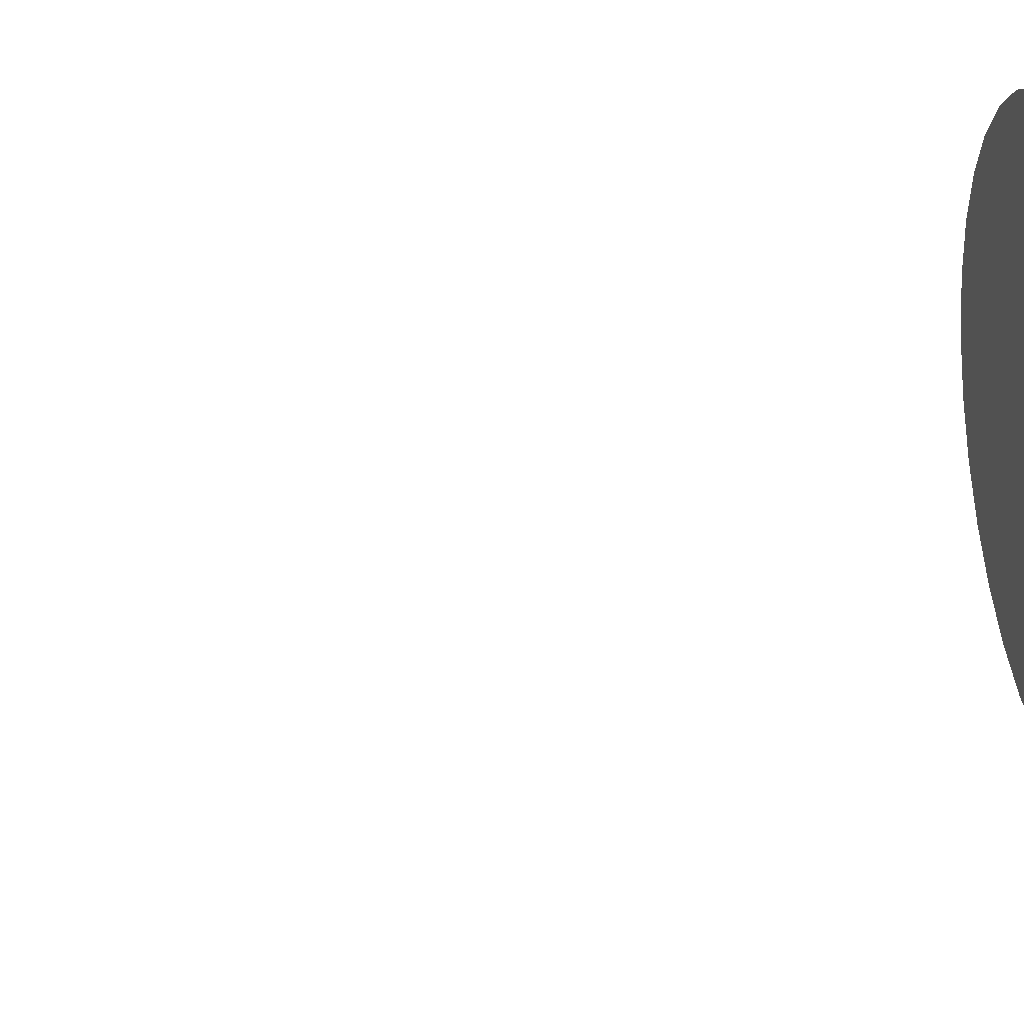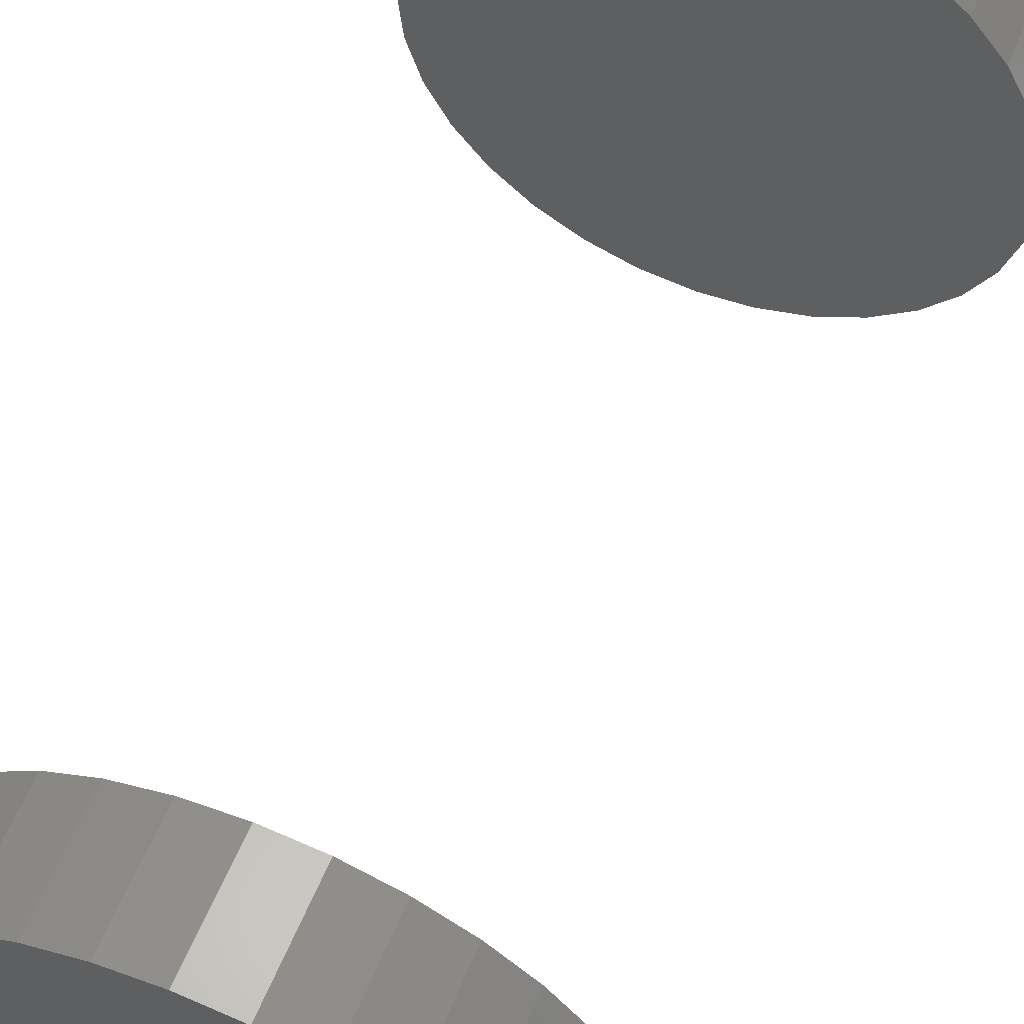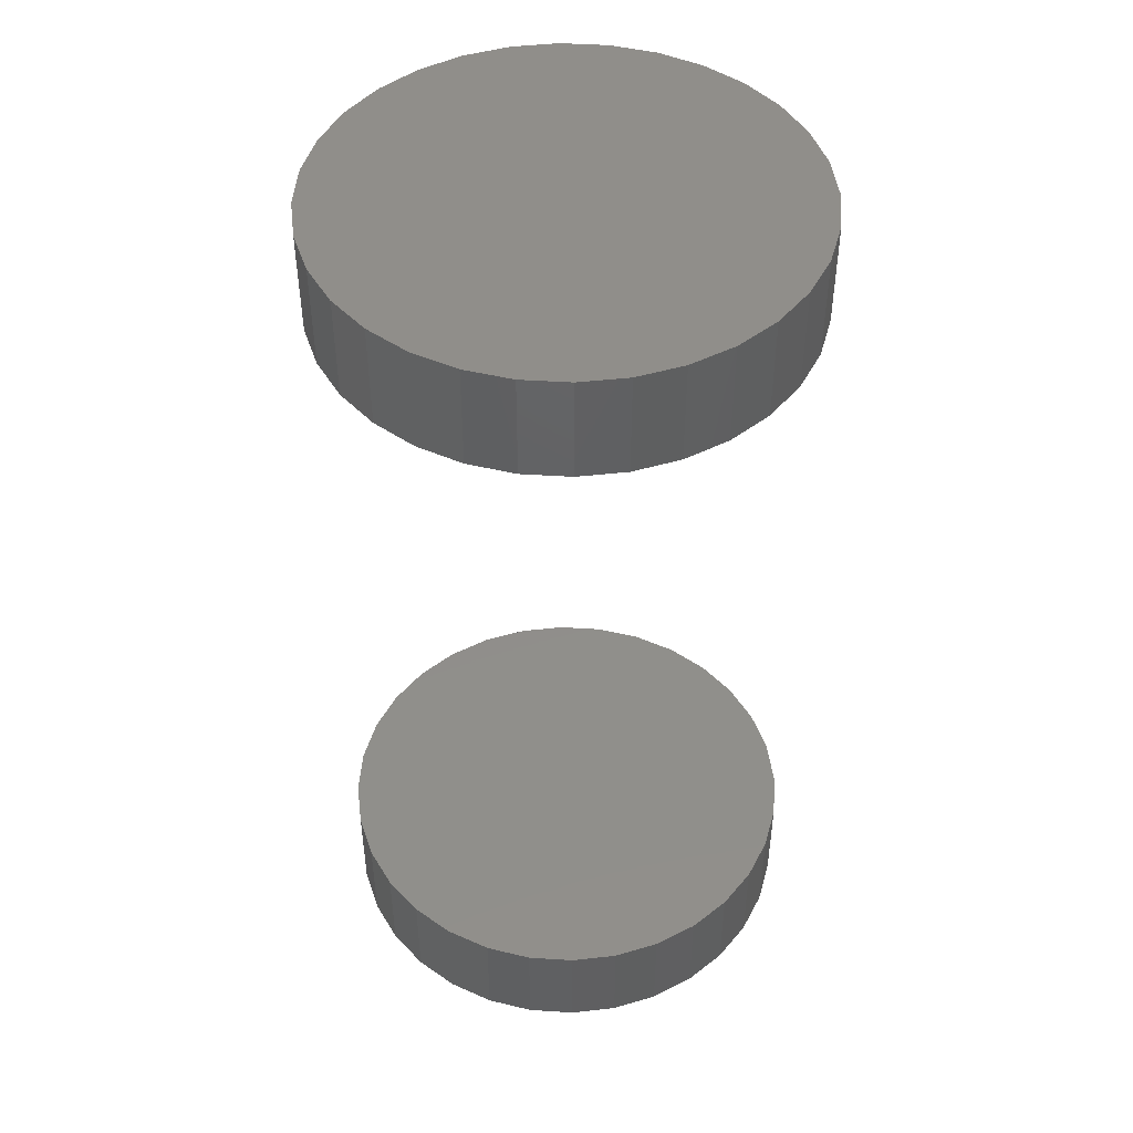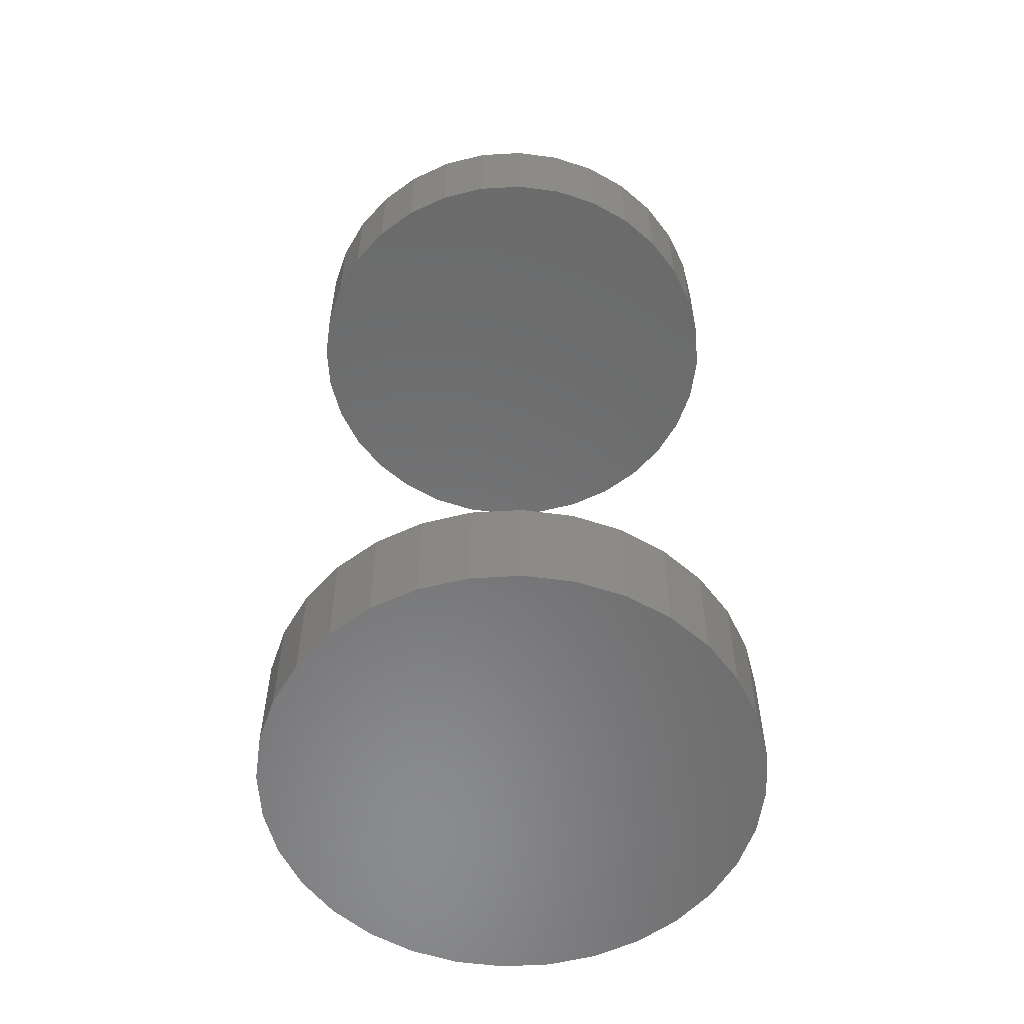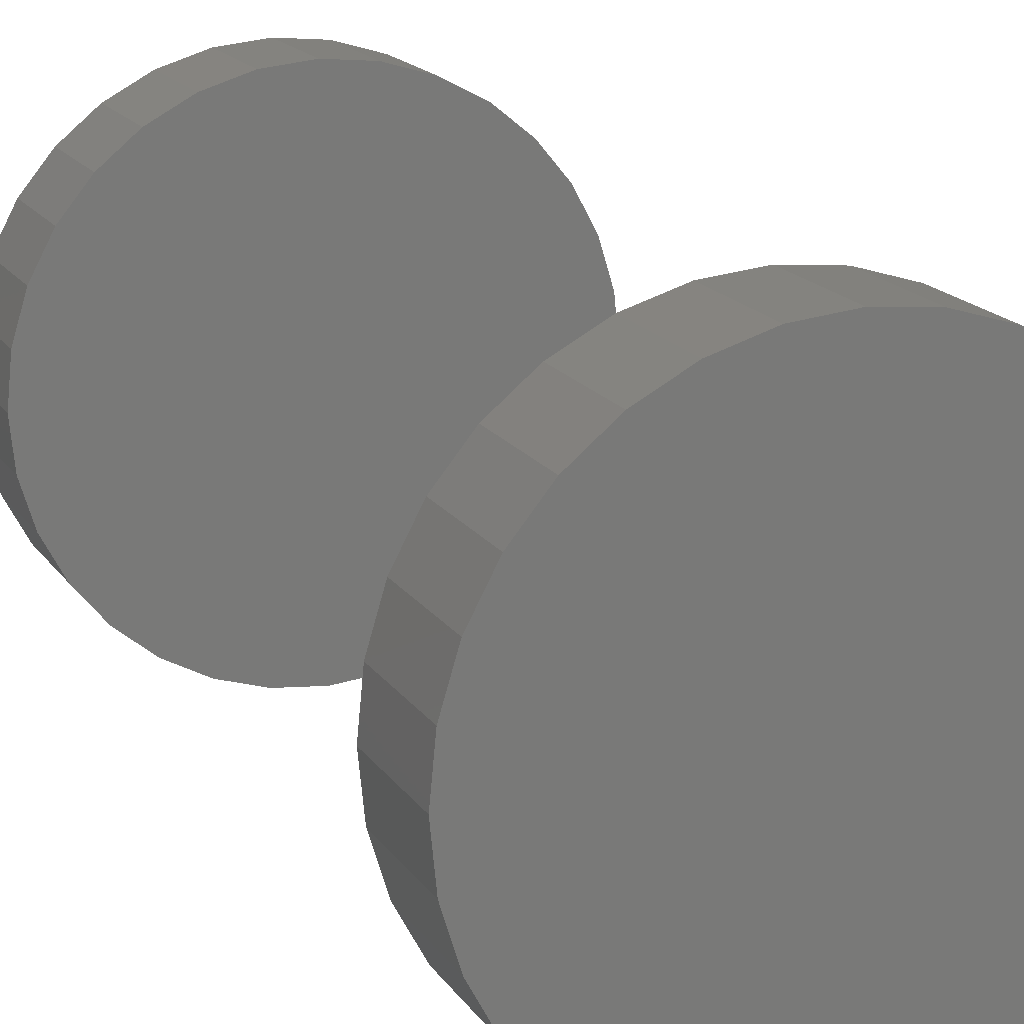
<metadata>
{"format":"stl","ext":"stl","renderer":"f3d","projection":"perspective","resolution":1024,"background":"white","views":[{"elev":44.5,"azim":80.9,"up":"+Z"},{"elev":59.3,"azim":22.5,"up":"+Z"},{"elev":46.8,"azim":32.2,"up":"+Y"},{"elev":-56.9,"azim":42.8,"up":"+Y"},{"elev":16.8,"azim":157.5,"up":"+Z"}]}
</metadata>
<code>
# stl→obj: 128 verts, 248 faces
v 0.03306 -0.7266 0.2645
v 0.03306 -0.8281 0.2645
v 0.03751 -0.7266 0.3096
v 0.03751 -0.8281 0.3096
v 0.05067 -0.7266 0.353
v 0.05067 -0.8281 0.353
v 0.07206 -0.7266 0.393
v 0.07206 -0.8281 0.393
v 0.1008 -0.7266 0.4281
v 0.1008 -0.8281 0.4281
v 0.1359 -0.7266 0.4569
v 0.1359 -0.8281 0.4569
v 0.1759 -0.7266 0.4783
v 0.1759 -0.8281 0.4783
v 0.2193 -0.7266 0.4914
v 0.2193 -0.8281 0.4914
v 0.2645 -0.7266 0.4959
v 0.2645 -0.8281 0.4959
v 0.3096 -0.7266 0.4914
v 0.3096 -0.8281 0.4914
v 0.353 -0.7266 0.4783
v 0.353 -0.8281 0.4783
v 0.393 -0.7266 0.4569
v 0.393 -0.8281 0.4569
v 0.4281 -0.7266 0.4281
v 0.4281 -0.8281 0.4281
v 0.4569 -0.7266 0.393
v 0.4569 -0.8281 0.393
v 0.4783 -0.7266 0.353
v 0.4783 -0.8281 0.353
v 0.4914 -0.7266 0.3096
v 0.4914 -0.8281 0.3096
v 0.4959 -0.7266 0.2645
v 0.4959 -0.8281 0.2645
v 0.03306 0.07812 0.2645
v 0.03306 -0.02344 0.2645
v 0.03751 0.07812 0.3096
v 0.03751 -0.02344 0.3096
v 0.05067 0.07812 0.353
v 0.05067 -0.02344 0.353
v 0.07206 0.07812 0.393
v 0.07206 -0.02344 0.393
v 0.1008 0.07812 0.4281
v 0.1008 -0.02344 0.4281
v 0.1359 0.07812 0.4569
v 0.1359 -0.02344 0.4569
v 0.1759 0.07812 0.4783
v 0.1759 -0.02344 0.4783
v 0.2193 0.07812 0.4914
v 0.2193 -0.02344 0.4914
v 0.2645 0.07812 0.4959
v 0.2645 -0.02344 0.4959
v 0.3096 0.07812 0.4914
v 0.3096 -0.02344 0.4914
v 0.353 0.07812 0.4783
v 0.353 -0.02344 0.4783
v 0.393 0.07812 0.4569
v 0.393 -0.02344 0.4569
v 0.4281 0.07812 0.4281
v 0.4281 -0.02344 0.4281
v 0.4569 0.07812 0.393
v 0.4569 -0.02344 0.393
v 0.4783 0.07812 0.353
v 0.4783 -0.02344 0.353
v 0.4914 0.07812 0.3096
v 0.4914 -0.02344 0.3096
v 0.4959 0.07812 0.2645
v 0.4959 -0.02344 0.2645
v 0.4914 -0.7266 0.2193
v 0.4914 -0.8281 0.2193
v 0.4783 -0.7266 0.1759
v 0.4783 -0.8281 0.1759
v 0.4569 -0.7266 0.1359
v 0.4569 -0.8281 0.1359
v 0.4281 -0.7266 0.1008
v 0.4281 -0.8281 0.1008
v 0.393 -0.7266 0.07206
v 0.393 -0.8281 0.07206
v 0.353 -0.7266 0.05067
v 0.353 -0.8281 0.05067
v 0.3096 -0.7266 0.03751
v 0.3096 -0.8281 0.03751
v 0.2645 -0.7266 0.03306
v 0.2645 -0.8281 0.03306
v 0.2193 -0.7266 0.03751
v 0.2193 -0.8281 0.03751
v 0.1759 -0.7266 0.05067
v 0.1759 -0.8281 0.05067
v 0.1359 -0.7266 0.07206
v 0.1359 -0.8281 0.07206
v 0.1008 -0.7266 0.1008
v 0.1008 -0.8281 0.1008
v 0.07206 -0.7266 0.1359
v 0.07206 -0.8281 0.1359
v 0.05067 -0.7266 0.1759
v 0.05067 -0.8281 0.1759
v 0.03751 -0.7266 0.2193
v 0.03751 -0.8281 0.2193
v 0.4914 0.07812 0.2193
v 0.4914 -0.02344 0.2193
v 0.4783 0.07812 0.1759
v 0.4783 -0.02344 0.1759
v 0.4569 0.07812 0.1359
v 0.4569 -0.02344 0.1359
v 0.4281 0.07812 0.1008
v 0.4281 -0.02344 0.1008
v 0.393 0.07812 0.07206
v 0.393 -0.02344 0.07206
v 0.353 0.07812 0.05067
v 0.353 -0.02344 0.05067
v 0.3096 0.07812 0.03751
v 0.3096 -0.02344 0.03751
v 0.2645 0.07812 0.03306
v 0.2645 -0.02344 0.03306
v 0.2193 0.07812 0.03751
v 0.2193 -0.02344 0.03751
v 0.1759 0.07812 0.05067
v 0.1759 -0.02344 0.05067
v 0.1359 0.07812 0.07206
v 0.1359 -0.02344 0.07206
v 0.1008 0.07812 0.1008
v 0.1008 -0.02344 0.1008
v 0.07206 0.07812 0.1359
v 0.07206 -0.02344 0.1359
v 0.05067 0.07812 0.1759
v 0.05067 -0.02344 0.1759
v 0.03751 0.07812 0.2193
v 0.03751 -0.02344 0.2193
f 1 2 3
f 3 2 4
f 3 4 5
f 5 4 6
f 5 6 7
f 7 6 8
f 7 8 9
f 9 8 10
f 9 10 11
f 11 10 12
f 11 12 13
f 13 12 14
f 13 14 15
f 15 14 16
f 15 16 17
f 17 16 18
f 17 18 19
f 19 18 20
f 19 20 21
f 21 20 22
f 21 22 23
f 23 22 24
f 23 24 25
f 25 24 26
f 25 26 27
f 27 26 28
f 27 28 29
f 29 28 30
f 29 30 31
f 31 30 32
f 31 32 33
f 33 32 34
f 35 36 37
f 37 36 38
f 37 38 39
f 39 38 40
f 39 40 41
f 41 40 42
f 41 42 43
f 43 42 44
f 43 44 45
f 45 44 46
f 45 46 47
f 47 46 48
f 47 48 49
f 49 48 50
f 49 50 51
f 51 50 52
f 51 52 53
f 53 52 54
f 53 54 55
f 55 54 56
f 55 56 57
f 57 56 58
f 57 58 59
f 59 58 60
f 59 60 61
f 61 60 62
f 61 62 63
f 63 62 64
f 63 64 65
f 65 64 66
f 65 66 67
f 67 66 68
f 33 34 69
f 69 34 70
f 69 70 71
f 71 70 72
f 71 72 73
f 73 72 74
f 73 74 75
f 75 74 76
f 75 76 77
f 77 76 78
f 77 78 79
f 79 78 80
f 79 80 81
f 81 80 82
f 81 82 83
f 83 82 84
f 83 84 85
f 85 84 86
f 85 86 87
f 87 86 88
f 87 88 89
f 89 88 90
f 89 90 91
f 91 90 92
f 91 92 93
f 93 92 94
f 93 94 95
f 95 94 96
f 95 96 97
f 97 96 98
f 97 98 1
f 1 98 2
f 67 68 99
f 99 68 100
f 99 100 101
f 101 100 102
f 101 102 103
f 103 102 104
f 103 104 105
f 105 104 106
f 105 106 107
f 107 106 108
f 107 108 109
f 109 108 110
f 109 110 111
f 111 110 112
f 111 112 113
f 113 112 114
f 113 114 115
f 115 114 116
f 115 116 117
f 117 116 118
f 117 118 119
f 119 118 120
f 119 120 121
f 121 120 122
f 121 122 123
f 123 122 124
f 123 124 125
f 125 124 126
f 125 126 127
f 127 126 128
f 127 128 35
f 35 128 36
f 50 54 52
f 54 50 48
f 54 48 56
f 110 116 112
f 112 116 114
f 56 48 58
f 58 48 46
f 58 46 60
f 60 46 44
f 60 44 62
f 62 44 42
f 62 42 64
f 64 42 40
f 64 40 66
f 66 40 38
f 66 38 68
f 68 38 36
f 68 36 100
f 100 36 128
f 100 128 102
f 102 128 126
f 102 126 104
f 104 126 124
f 104 124 106
f 106 124 122
f 106 122 108
f 108 122 120
f 108 120 110
f 110 120 118
f 110 118 116
f 17 19 15
f 13 15 19
f 21 13 19
f 81 85 79
f 83 85 81
f 85 87 79
f 79 87 89
f 79 89 77
f 77 89 91
f 77 91 75
f 75 91 93
f 75 93 73
f 73 93 95
f 73 95 71
f 71 95 97
f 71 97 69
f 69 97 1
f 69 1 33
f 33 1 3
f 33 3 31
f 31 3 5
f 31 5 29
f 29 5 7
f 29 7 27
f 27 7 9
f 27 9 25
f 25 9 11
f 25 11 23
f 23 11 13
f 23 13 21
f 51 53 49
f 47 49 53
f 55 47 53
f 111 115 109
f 113 115 111
f 115 117 109
f 109 117 119
f 109 119 107
f 107 119 121
f 107 121 105
f 105 121 123
f 105 123 103
f 103 123 125
f 103 125 101
f 101 125 127
f 101 127 99
f 99 127 35
f 99 35 67
f 67 35 37
f 67 37 65
f 65 37 39
f 65 39 63
f 63 39 41
f 63 41 61
f 61 41 43
f 61 43 59
f 59 43 45
f 59 45 57
f 57 45 47
f 57 47 55
f 16 20 18
f 20 16 14
f 20 14 22
f 80 86 82
f 82 86 84
f 22 14 24
f 24 14 12
f 24 12 26
f 26 12 10
f 26 10 28
f 28 10 8
f 28 8 30
f 30 8 6
f 30 6 32
f 32 6 4
f 32 4 34
f 34 4 2
f 34 2 70
f 70 2 98
f 70 98 72
f 72 98 96
f 72 96 74
f 74 96 94
f 74 94 76
f 76 94 92
f 76 92 78
f 78 92 90
f 78 90 80
f 80 90 88
f 80 88 86

</code>
